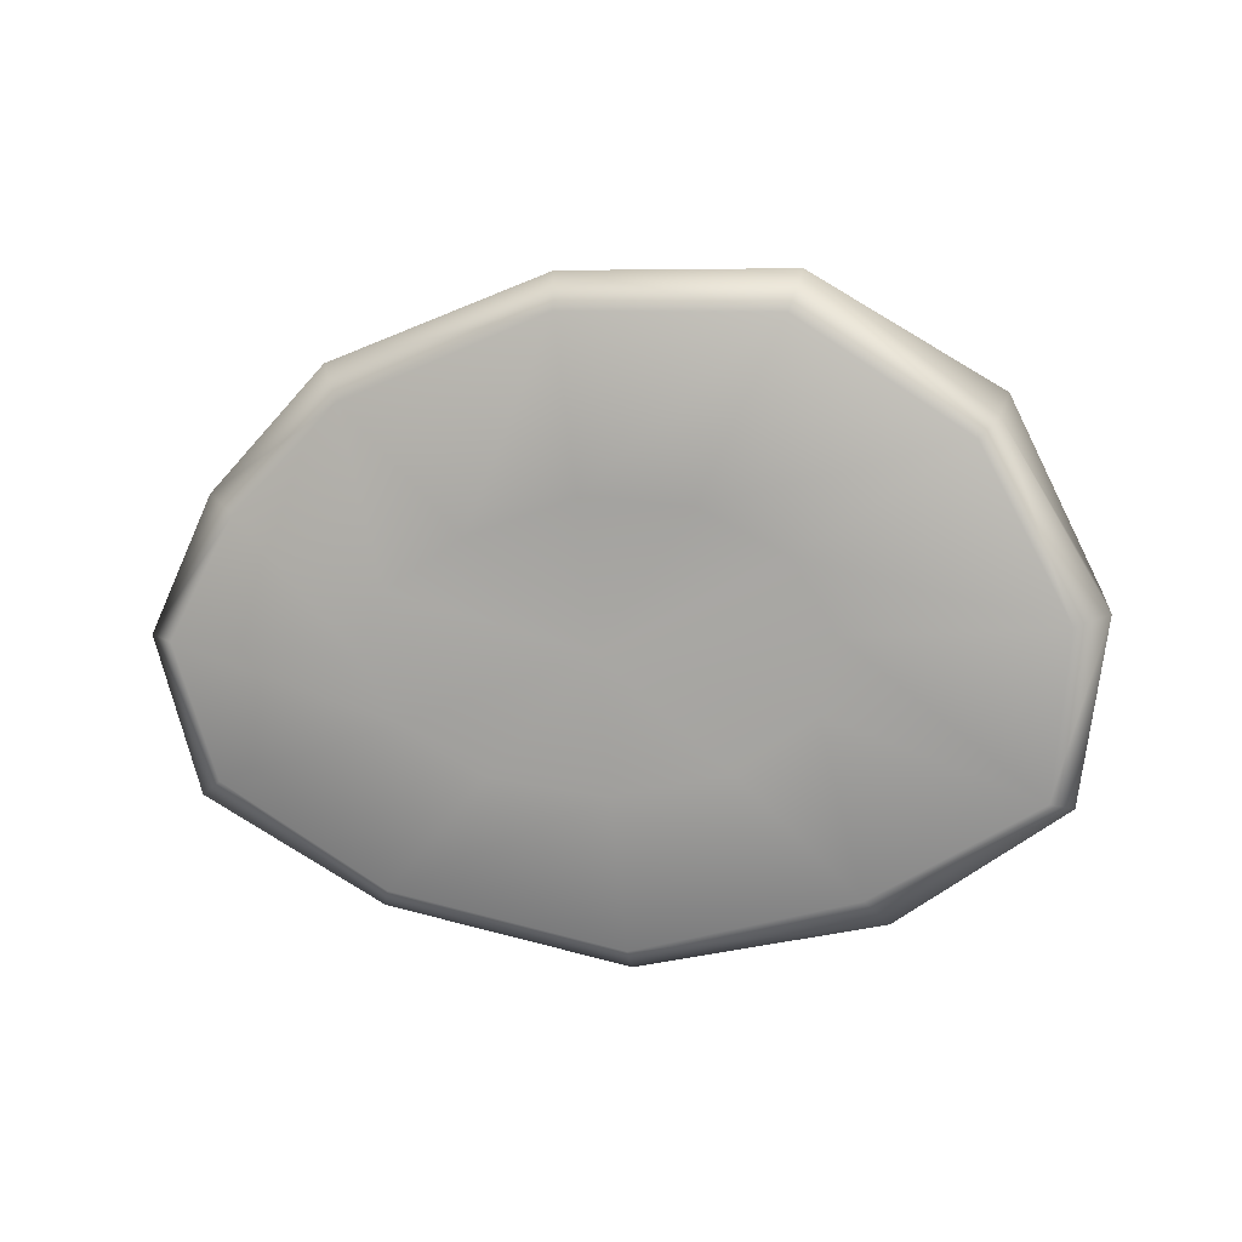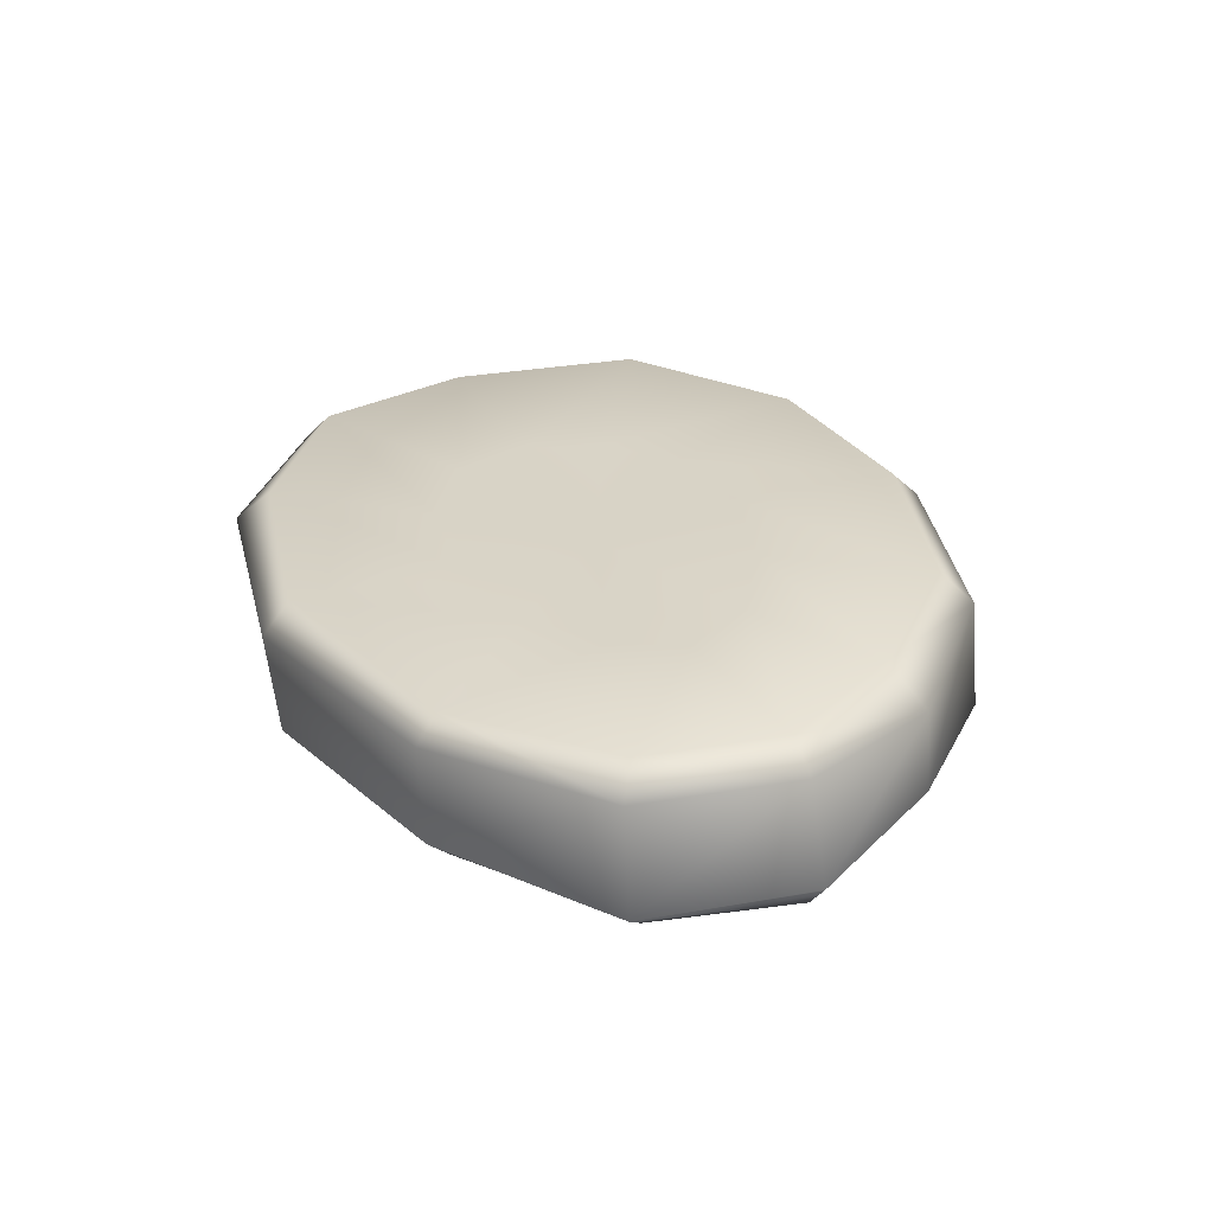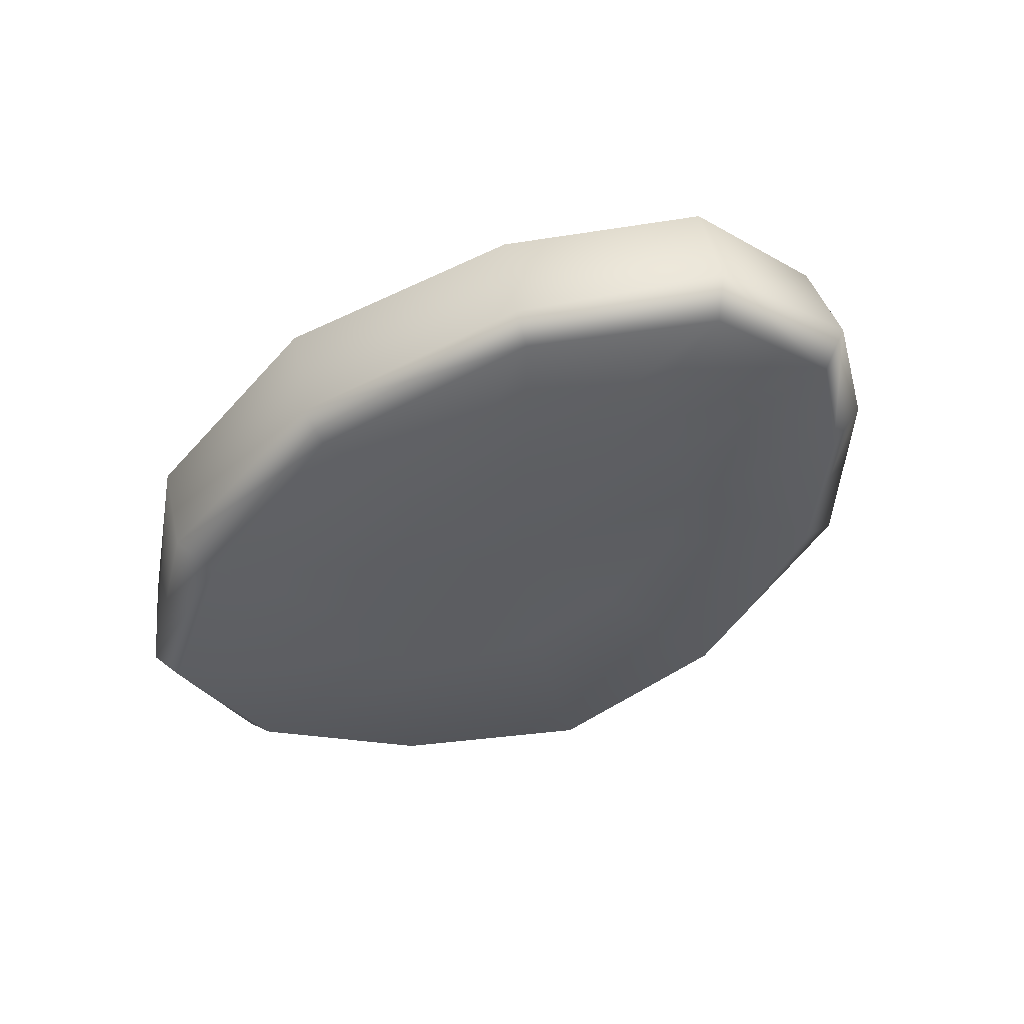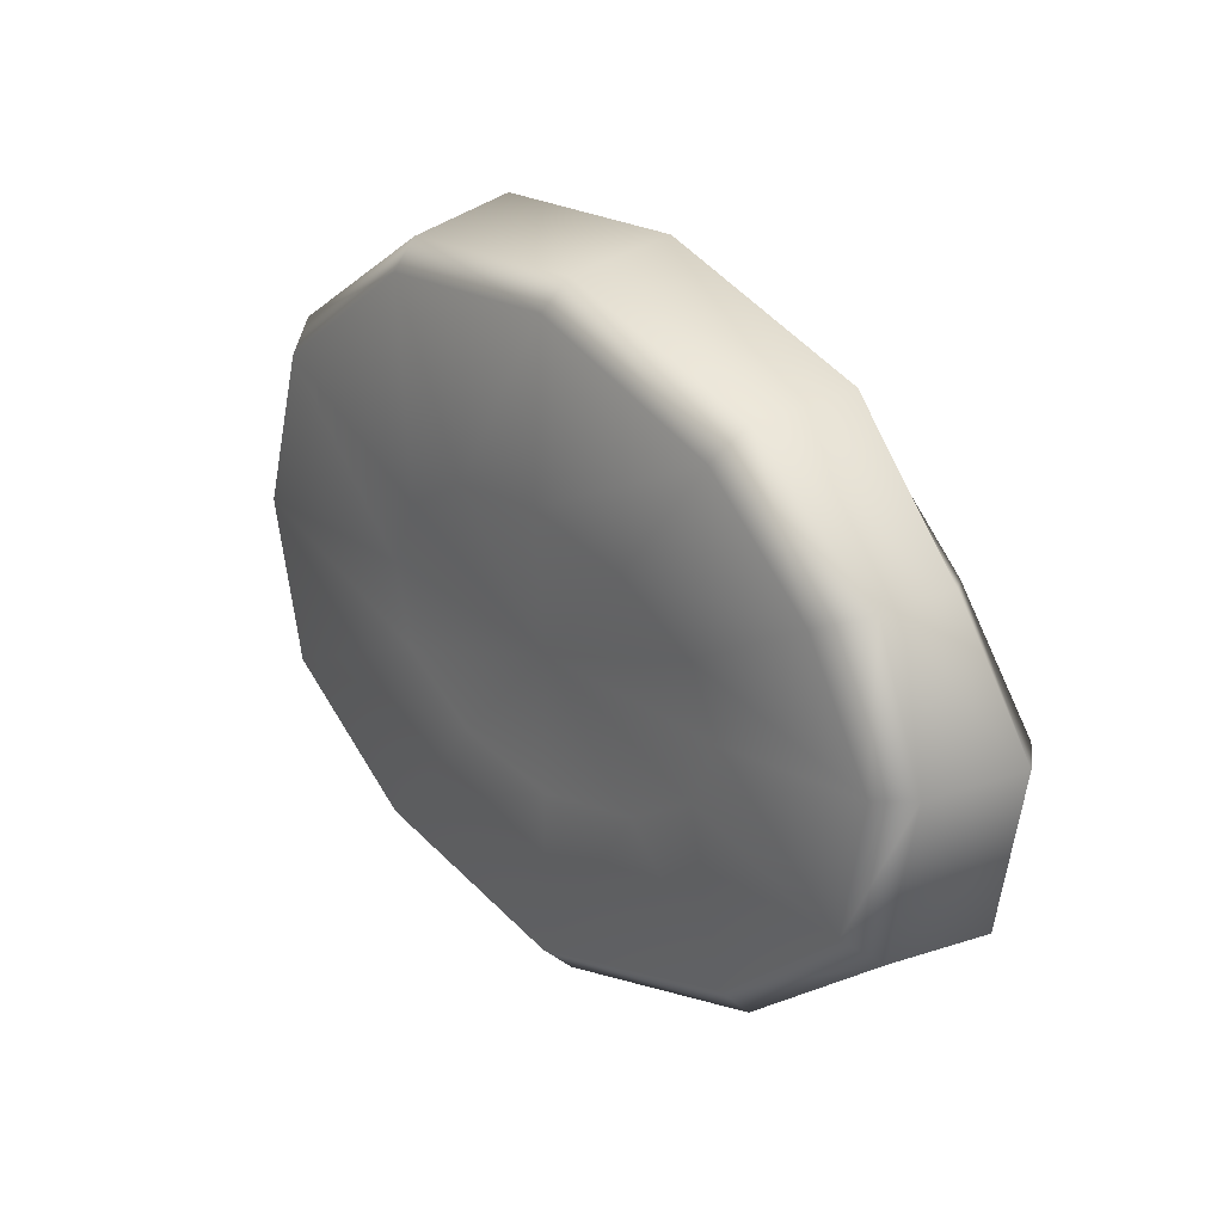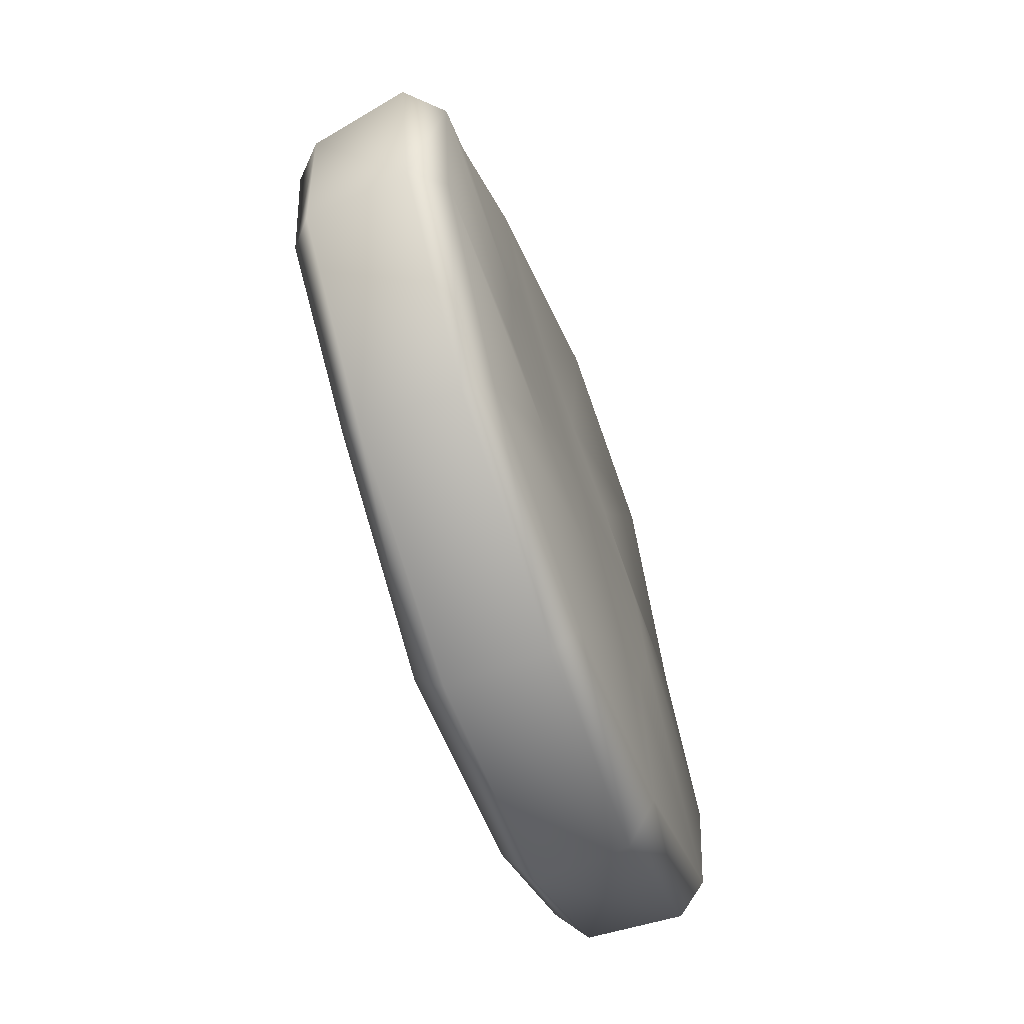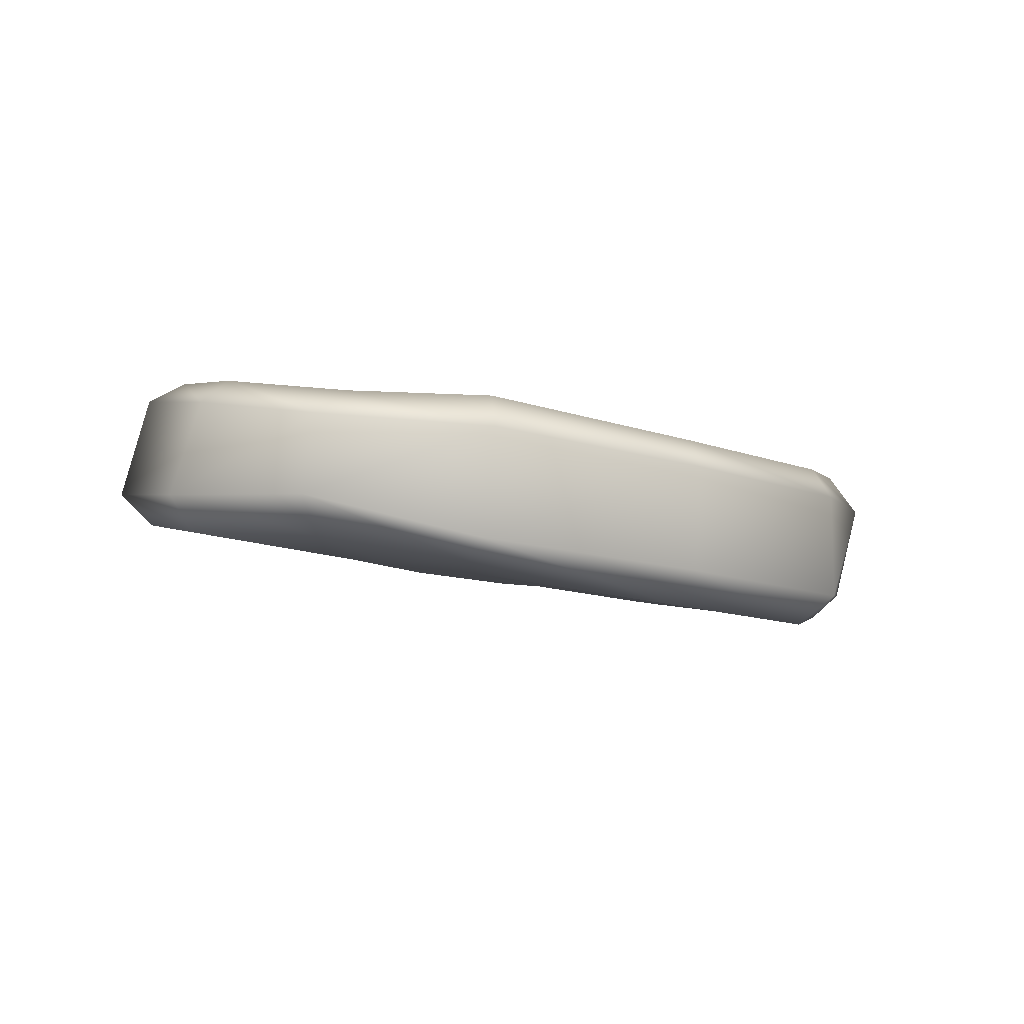
<metadata>
{"format":"obj","ext":"obj","renderer":"f3d","projection":"perspective","resolution":1024,"background":"white","views":[{"elev":-77.6,"azim":5.8,"up":"+Y"},{"elev":38.5,"azim":-110.2,"up":"+Y"},{"elev":-32.6,"azim":-135.9,"up":"+Y"},{"elev":26.2,"azim":-138.8,"up":"+Z"},{"elev":-62.8,"azim":-80.8,"up":"+Z"},{"elev":3.1,"azim":-37.8,"up":"+Y"}]}
</metadata>
<code>
g default
v 0.1668 0.05525 0.2379
v -0.01423 0.07252 0.131
v -0.08561 0.07808 -0.01304
v -0.02265 0.07542 -0.1599
v 0.1575 0.03678 -0.2779
v 0.4165 -0.00369 -0.3405
v 0.6779 -0.05289 -0.3132
v 0.8628 -0.08311 -0.1978
v 0.9182 -0.09805 -0.0225
v 0.838 -0.07632 0.139
v 0.6524 -0.02786 0.2532
v 0.4084 0.02387 0.2902
v 0.1023 -0.3239 0.2303
v -0.07964 -0.2974 0.1303
v -0.1513 -0.2843 -0.0112
v -0.08528 -0.2781 -0.1656
v 0.09413 -0.3228 -0.2873
v 0.3516 -0.375 -0.3439
v 0.6134 -0.4175 -0.3085
v 0.8003 -0.4362 -0.1951
v 0.8519 -0.4589 -0.02673
v 0.7702 -0.4477 0.1463
v 0.5857 -0.4048 0.2616
v 0.349 -0.358 0.2963
v 0.4121 -0.007715 -0.03236
v 0.3484 -0.369 -0.03248
v -0.06996 0.103 0.5368
v -0.1102 0.03536 0.6018
v -0.3027 0.1151 0.3053
v -0.4131 0.06477 0.3464
v -0.4591 0.138 0.04137
v -0.5324 0.08836 0.04671
v -0.4084 0.1325 -0.2624
v -0.4833 0.08938 -0.3021
v -0.09879 0.07362 -0.5402
v -0.1361 0.03014 -0.5949
v 0.4142 0.009699 -0.7044
v 0.3963 -0.05642 -0.7722
v 0.9396 -0.08845 -0.6245
v 0.9645 -0.1605 -0.7054
v 1.295 -0.1583 -0.3997
v 1.344 -0.2303 -0.4395
v 1.385 -0.1806 -0.04176
v 1.433 -0.2471 -0.03614
v 1.222 -0.1171 0.354
v 1.271 -0.2093 0.4024
v 0.8681 -0.0788 0.6238
v 0.8775 -0.1466 0.6785
v 0.4081 0.000105 0.668
v 0.3919 -0.06089 0.7275
v -0.1552 -0.2059 0.6082
v -0.1315 -0.2658 0.5297
v -0.4487 -0.1125 0.3442
v -0.3895 -0.21 0.3097
v -0.6156 -0.1208 0.05
v -0.5595 -0.2075 0.04696
v -0.5525 -0.1355 -0.3182
v -0.4973 -0.21 -0.2714
v -0.175 -0.1892 -0.5957
v -0.1578 -0.2508 -0.5441
v 0.3571 -0.2852 -0.76
v 0.3513 -0.3494 -0.6995
v 0.917 -0.3743 -0.6862
v 0.8596 -0.4409 -0.6057
v 1.312 -0.4555 -0.4437
v 1.249 -0.5174 -0.4086
v 1.408 -0.4735 -0.0339
v 1.319 -0.5309 -0.03969
v 1.214 -0.434 0.3887
v 1.16 -0.4918 0.3543
v 0.8495 -0.3864 0.7177
v 0.8058 -0.4615 0.641
v 0.3478 -0.2954 0.7579
v 0.3402 -0.3791 0.6832
g FoodShortLLowerArm
f 2 1 25
f 3 2 25
f 4 3 25
f 5 4 25
f 6 5 25
f 7 6 25
f 8 7 25
f 9 8 25
f 10 9 25
f 11 10 25
f 12 11 25
f 1 12 25
f 13 14 26
f 14 15 26
f 15 16 26
f 16 17 26
f 17 18 26
f 18 19 26
f 19 20 26
f 20 21 26
f 21 22 26
f 22 23 26
f 23 24 26
f 24 13 26
f 27 28 50 49
f 28 27 29 30
f 30 29 31 32
f 32 31 33 34
f 34 33 35 36
f 36 35 37 38
f 38 37 39 40
f 40 39 41 42
f 42 41 43 44
f 44 43 45 46
f 46 45 47 48
f 48 47 49 50
f 51 52 74 73
f 52 51 53 54
f 54 53 55 56
f 56 55 57 58
f 58 57 59 60
f 60 59 61 62
f 62 61 63 64
f 64 63 65 66
f 66 65 67 68
f 68 67 69 70
f 70 69 71 72
f 72 71 73 74
f 1 2 29 27
f 2 3 31 29
f 3 4 33 31
f 4 5 35 33
f 5 6 37 35
f 6 7 39 37
f 7 8 41 39
f 8 9 43 41
f 9 10 45 43
f 10 11 47 45
f 11 12 49 47
f 12 1 27 49
f 28 30 53 51
f 30 32 55 53
f 32 34 57 55
f 34 36 59 57
f 36 38 61 59
f 38 40 63 61
f 40 42 65 63
f 42 44 67 65
f 44 46 69 67
f 46 48 71 69
f 48 50 73 71
f 50 28 51 73
f 52 54 14 13
f 54 56 15 14
f 56 58 16 15
f 58 60 17 16
f 60 62 18 17
f 62 64 19 18
f 64 66 20 19
f 66 68 21 20
f 68 70 22 21
f 70 72 23 22
f 72 74 24 23
f 74 52 13 24

</code>
